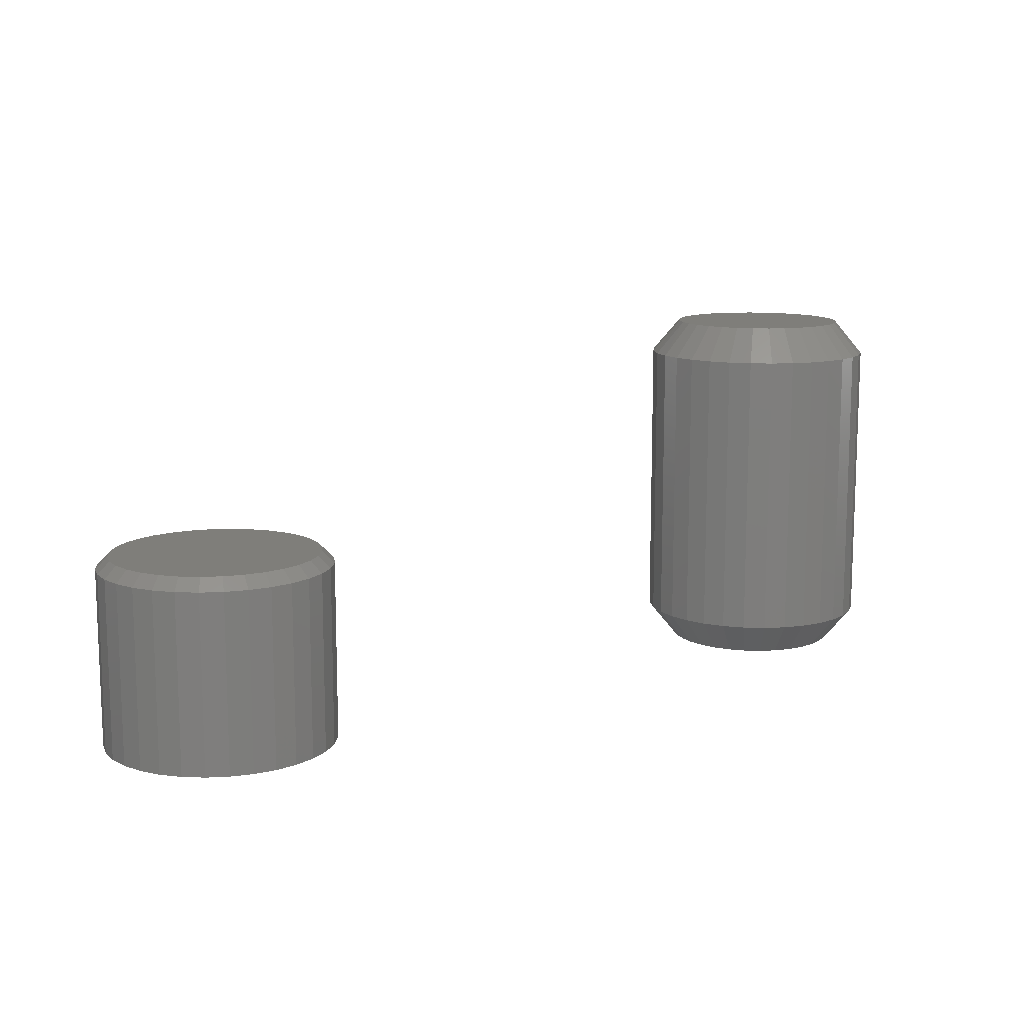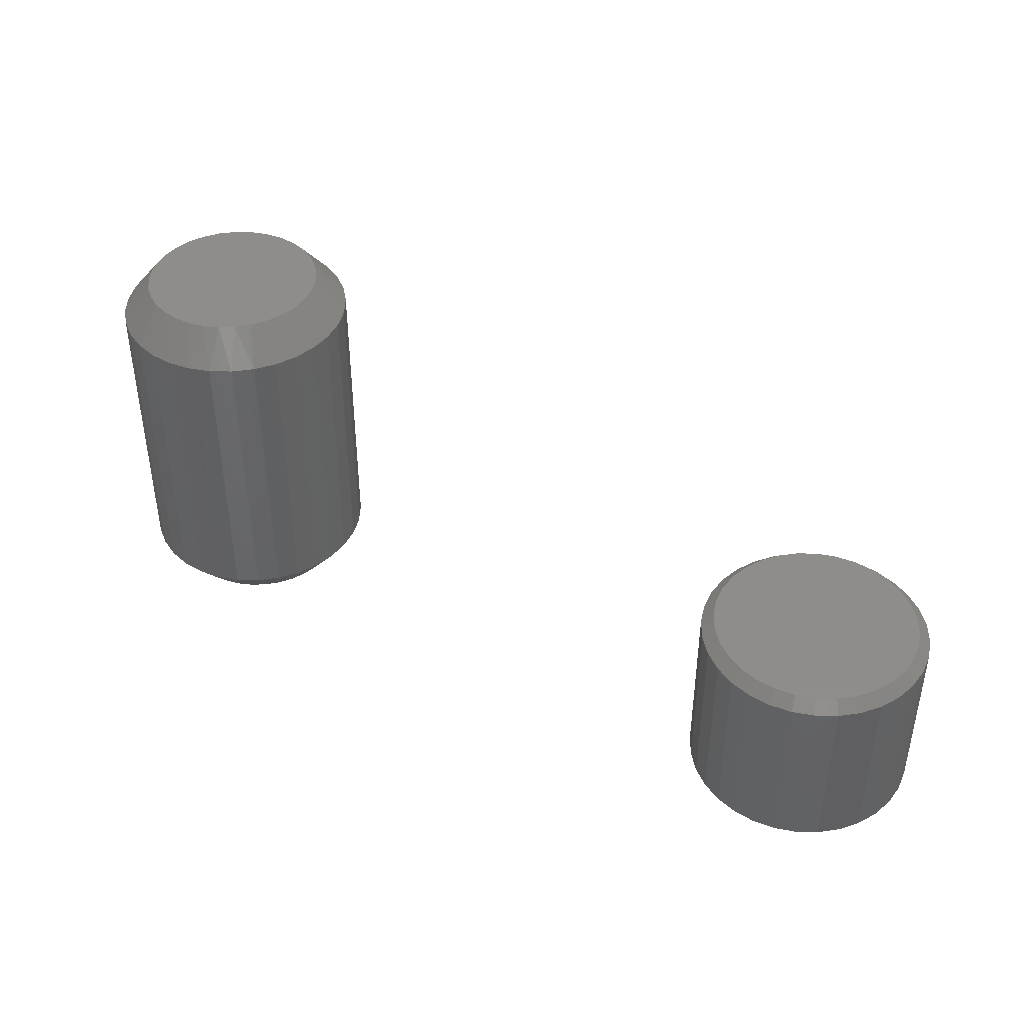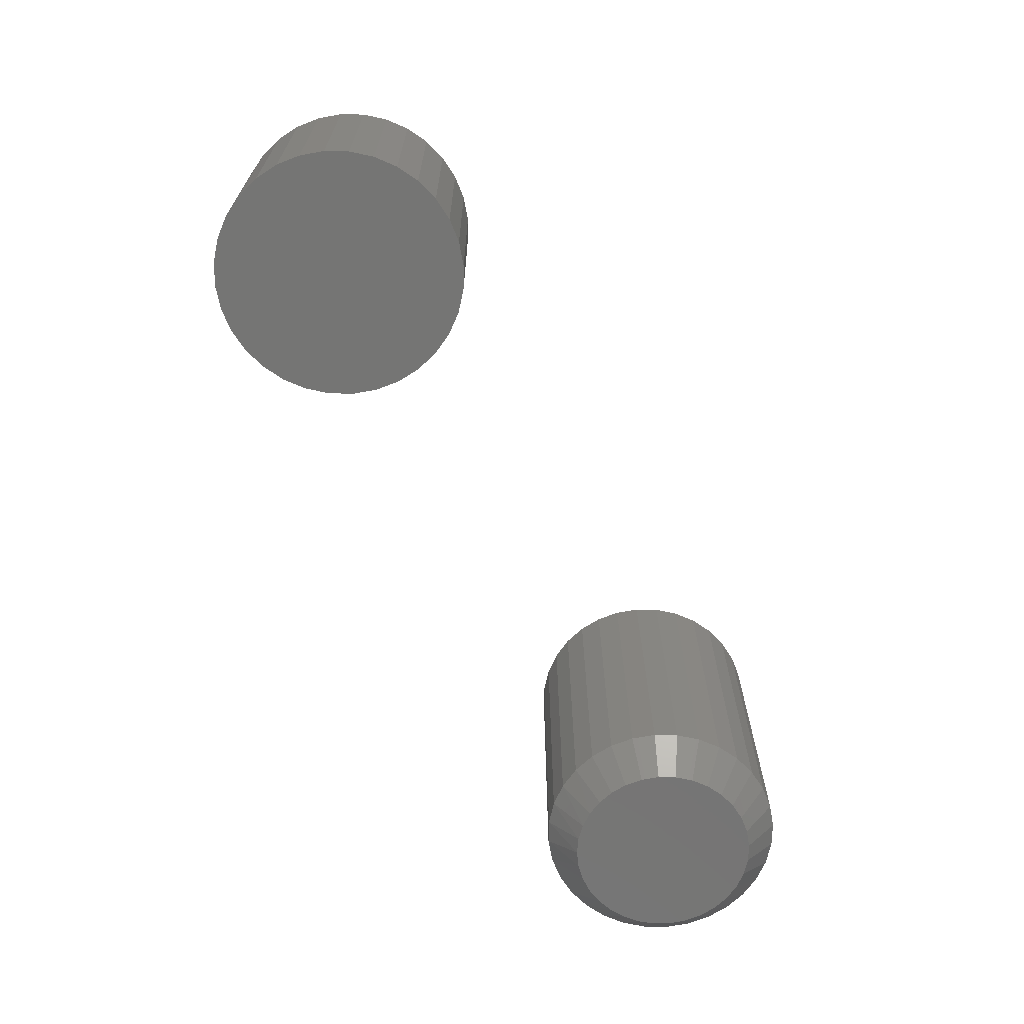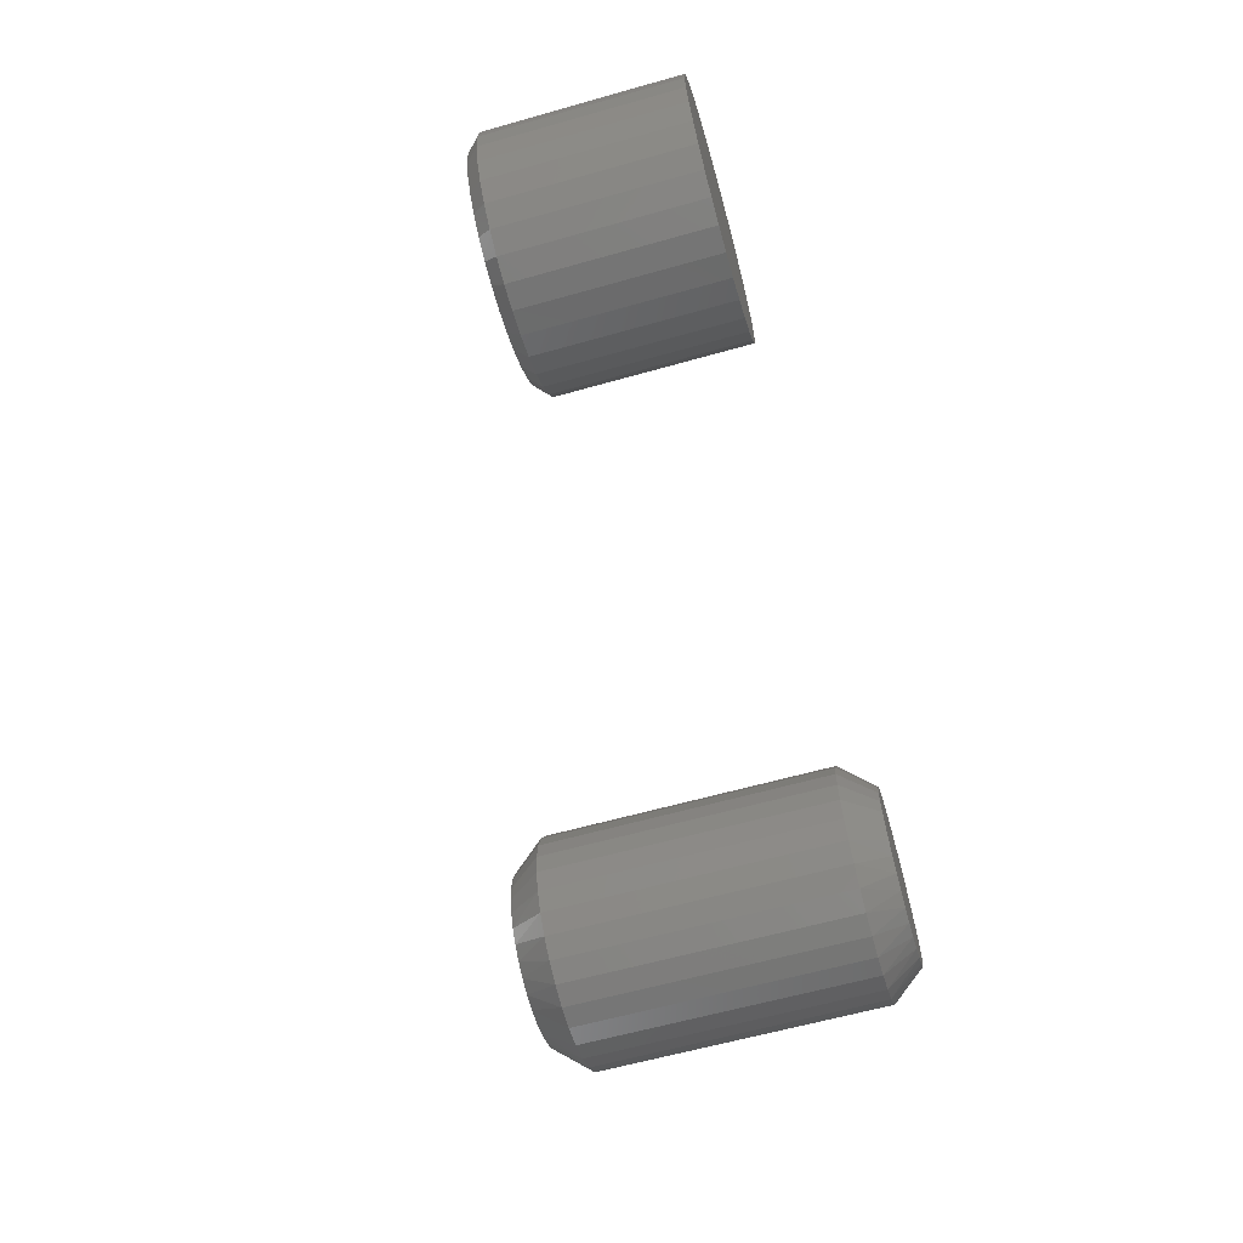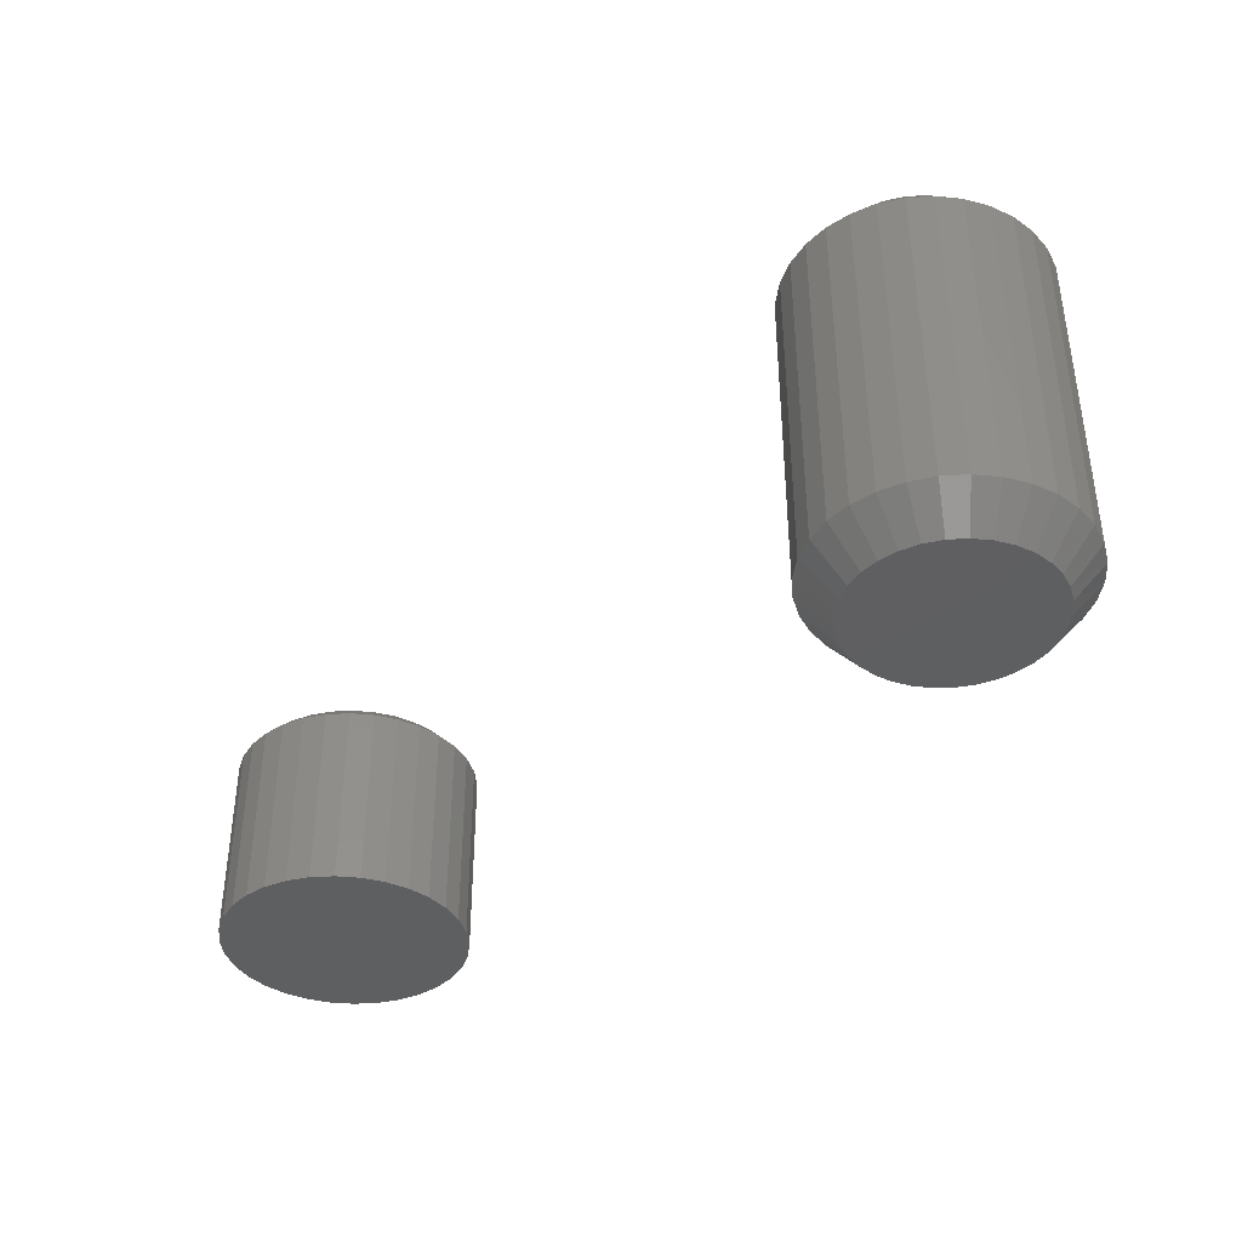
<metadata>
{"format":"stl","ext":"stl","renderer":"f3d","projection":"perspective","resolution":1024,"background":"white","views":[{"elev":11.8,"azim":145.2,"up":"+Z"},{"elev":41.7,"azim":29.5,"up":"+Z"},{"elev":-67.4,"azim":117.2,"up":"+Z"},{"elev":-62.5,"azim":105.9,"up":"+Y"},{"elev":-38.5,"azim":-136.2,"up":"+Z"}]}
</metadata>
<code>
# stl→obj: 226 verts, 444 faces
v -0.2997 -3.875e-17 0.04688
v -0.2997 -3.875e-17 0.4453
v -0.3027 -0.03087 0.04688
v -0.3027 -0.03087 0.4453
v -0.3117 -0.06055 0.04688
v -0.3117 -0.06055 0.4453
v -0.3263 -0.0879 0.04688
v -0.3263 -0.0879 0.4453
v -0.346 -0.1119 0.04688
v -0.346 -0.1119 0.4453
v -0.37 -0.1316 0.04688
v -0.37 -0.1316 0.4453
v -0.3973 -0.1462 0.04688
v -0.3973 -0.1462 0.4453
v -0.427 -0.1552 0.04688
v -0.427 -0.1552 0.4453
v -0.4579 -0.1582 0.04688
v -0.4579 -0.1582 0.4453
v -0.4888 -0.1552 0.04688
v -0.4888 -0.1552 0.4453
v -0.5184 -0.1462 0.04688
v -0.5184 -0.1462 0.4453
v -0.5458 -0.1316 0.04688
v -0.5458 -0.1316 0.4453
v -0.5698 -0.1119 0.04688
v -0.5698 -0.1119 0.4453
v -0.5895 -0.0879 0.04688
v -0.5895 -0.0879 0.4453
v -0.6041 -0.06055 0.04688
v -0.6041 -0.06055 0.4453
v -0.6131 -0.03087 0.04688
v -0.6131 -0.03087 0.4453
v -0.6161 1.938e-17 0.04688
v -0.6161 1.938e-17 0.4453
v -0.6131 0.03087 0.04688
v -0.6131 0.03087 0.4453
v -0.6041 0.06055 0.04688
v -0.6041 0.06055 0.4453
v -0.5895 0.0879 0.04688
v -0.5895 0.0879 0.4453
v -0.5698 0.1119 0.04688
v -0.5698 0.1119 0.4453
v -0.5458 0.1316 0.04688
v -0.5458 0.1316 0.4453
v -0.5184 0.1462 0.04688
v -0.5184 0.1462 0.4453
v -0.4888 0.1552 0.04688
v -0.4888 0.1552 0.4453
v -0.4579 0.1582 0.04688
v -0.4579 0.1582 0.4453
v -0.427 0.1552 0.04688
v -0.427 0.1552 0.4453
v -0.3973 0.1462 0.04688
v -0.3973 0.1462 0.4453
v -0.37 0.1316 0.04688
v -0.37 0.1316 0.4453
v -0.346 0.1119 0.04688
v -0.346 0.1119 0.4453
v -0.3263 0.0879 0.04688
v -0.3263 0.0879 0.4453
v -0.3117 0.06055 0.04688
v -0.3117 0.06055 0.4453
v -0.3027 0.03087 0.04688
v -0.3027 0.03087 0.4453
v -0.4579 0.1192 0
v -0.4346 0.1169 0
v -0.4811 0.1169 0
v -0.5035 0.1101 0
v -0.4123 0.1101 0
v -0.5241 0.09908 0
v -0.3917 0.09908 0
v -0.4048 -0.1067 0
v -0.511 -0.1067 0
v -0.3861 -0.09509 0
v -0.4905 -0.1146 0
v -0.4253 -0.1146 0
v -0.4689 -0.1187 0
v -0.4469 -0.1187 0
v -0.5297 -0.09509 0
v -0.546 -0.08028 0
v -0.3698 -0.08028 0
v -0.5592 -0.06273 0
v -0.3566 -0.06273 0
v -0.569 -0.04305 0
v -0.3468 -0.04305 0
v -0.575 -0.0219 0
v -0.3408 -0.0219 0
v -0.5771 3.779e-07 0
v -0.3387 -5.194e-17 0
v -0.5748 0.02325 0
v -0.341 0.02325 0
v -0.568 0.0456 0
v -0.3478 0.0456 0
v -0.557 0.0662 0
v -0.3588 0.0662 0
v -0.5422 0.08426 0
v -0.3736 0.08426 0
v -0.4811 0.1169 0.4922
v -0.4346 0.1169 0.4922
v -0.4579 0.1192 0.4922
v -0.5035 0.1101 0.4922
v -0.4123 0.1101 0.4922
v -0.5241 0.09908 0.4922
v -0.3917 0.09908 0.4922
v -0.3861 -0.09509 0.4922
v -0.511 -0.1067 0.4922
v -0.4048 -0.1067 0.4922
v -0.4905 -0.1146 0.4922
v -0.4253 -0.1146 0.4922
v -0.4689 -0.1187 0.4922
v -0.4469 -0.1187 0.4922
v -0.3736 0.08426 0.4922
v -0.5422 0.08426 0.4922
v -0.3588 0.0662 0.4922
v -0.557 0.0662 0.4922
v -0.3478 0.0456 0.4922
v -0.568 0.0456 0.4922
v -0.341 0.02325 0.4922
v -0.5748 0.02325 0.4922
v -0.3387 -5.194e-17 0.4922
v -0.5771 3.779e-07 0.4922
v -0.3408 -0.0219 0.4922
v -0.575 -0.0219 0.4922
v -0.3468 -0.04305 0.4922
v -0.569 -0.04305 0.4922
v -0.3566 -0.06273 0.4922
v -0.5592 -0.06273 0.4922
v -0.3698 -0.08028 0.4922
v -0.546 -0.08028 0.4922
v -0.5297 -0.09509 0.4922
v 0.437 0.1359 0.25
v 0.4902 0.1359 0.25
v 0.4636 0.1386 0.25
v 0.4114 0.1282 0.25
v 0.5157 0.1282 0.25
v 0.5157 -0.1237 0.25
v 0.437 -0.1315 0.25
v 0.4902 -0.1315 0.25
v 0.4636 -0.1341 0.25
v 0.5393 0.1156 0.25
v 0.3878 0.1156 0.25
v 0.56 0.09863 0.25
v 0.3672 0.09863 0.25
v 0.5769 0.07797 0.25
v 0.3502 0.07797 0.25
v 0.5895 0.0544 0.25
v 0.3376 0.0544 0.25
v 0.5973 0.02882 0.25
v 0.3298 0.02882 0.25
v 0.5999 0.00222 0.25
v 0.3272 0.00222 0.25
v 0.5973 -0.02438 0.25
v 0.3298 -0.02438 0.25
v 0.5895 -0.04996 0.25
v 0.3376 -0.04996 0.25
v 0.5769 -0.07353 0.25
v 0.3502 -0.07353 0.25
v 0.56 -0.09419 0.25
v 0.3672 -0.09419 0.25
v 0.5393 -0.1111 0.25
v 0.3878 -0.1111 0.25
v 0.4114 -0.1237 0.25
v 0.6155 0.00222 0
v 0.6155 0.00222 0.2344
v 0.6126 -0.02743 0
v 0.6126 -0.02743 0.2344
v 0.604 -0.05594 0
v 0.604 -0.05594 0.2344
v 0.5899 -0.08221 0
v 0.5899 -0.08221 0.2344
v 0.571 -0.1052 0
v 0.571 -0.1052 0.2344
v 0.548 -0.1241 0
v 0.548 -0.1241 0.2344
v 0.5217 -0.1382 0
v 0.5217 -0.1382 0.2344
v 0.4932 -0.1468 0
v 0.4932 -0.1468 0.2344
v 0.4636 -0.1498 0
v 0.4636 -0.1498 0.2344
v 0.4339 -0.1468 0
v 0.4339 -0.1468 0.2344
v 0.4054 -0.1382 0
v 0.4054 -0.1382 0.2344
v 0.3791 -0.1241 0
v 0.3791 -0.1241 0.2344
v 0.3561 -0.1052 0
v 0.3561 -0.1052 0.2344
v 0.3372 -0.08221 0
v 0.3372 -0.08221 0.2344
v 0.3232 -0.05594 0
v 0.3232 -0.05594 0.2344
v 0.3145 -0.02743 0
v 0.3145 -0.02743 0.2344
v 0.3116 0.00222 0
v 0.3116 0.00222 0.2344
v 0.3145 0.03187 0
v 0.3145 0.03187 0.2344
v 0.3232 0.06038 0
v 0.3232 0.06038 0.2344
v 0.3372 0.08665 0
v 0.3372 0.08665 0.2344
v 0.3561 0.1097 0
v 0.3561 0.1097 0.2344
v 0.3791 0.1286 0
v 0.3791 0.1286 0.2344
v 0.4054 0.1426 0
v 0.4054 0.1426 0.2344
v 0.4339 0.1513 0
v 0.4339 0.1513 0.2344
v 0.4636 0.1542 0
v 0.4636 0.1542 0.2344
v 0.4932 0.1513 0
v 0.4932 0.1513 0.2344
v 0.5217 0.1426 0
v 0.5217 0.1426 0.2344
v 0.548 0.1286 0
v 0.548 0.1286 0.2344
v 0.571 0.1097 0
v 0.571 0.1097 0.2344
v 0.5899 0.08665 0
v 0.5899 0.08665 0.2344
v 0.604 0.06038 0
v 0.604 0.06038 0.2344
v 0.6126 0.03187 0
v 0.6126 0.03187 0.2344
f 1 2 3
f 3 2 4
f 3 4 5
f 5 4 6
f 5 6 7
f 7 6 8
f 7 8 9
f 9 8 10
f 9 10 11
f 11 10 12
f 11 12 13
f 13 12 14
f 13 14 15
f 15 14 16
f 15 16 17
f 17 16 18
f 17 18 19
f 19 18 20
f 19 20 21
f 21 20 22
f 21 22 23
f 23 22 24
f 23 24 25
f 25 24 26
f 25 26 27
f 27 26 28
f 27 28 29
f 29 28 30
f 29 30 31
f 31 30 32
f 31 32 33
f 33 32 34
f 33 34 35
f 35 34 36
f 35 36 37
f 37 36 38
f 37 38 39
f 39 38 40
f 39 40 41
f 41 40 42
f 41 42 43
f 43 42 44
f 43 44 45
f 45 44 46
f 45 46 47
f 47 46 48
f 47 48 49
f 49 48 50
f 49 50 51
f 51 50 52
f 51 52 53
f 53 52 54
f 53 54 55
f 55 54 56
f 55 56 57
f 57 56 58
f 57 58 59
f 59 58 60
f 59 60 61
f 61 60 62
f 61 62 63
f 63 62 64
f 63 64 1
f 1 64 2
f 65 66 67
f 68 67 66
f 69 68 66
f 70 68 69
f 71 70 69
f 72 73 74
f 75 73 72
f 76 75 72
f 77 75 76
f 78 77 76
f 73 79 74
f 74 79 80
f 74 80 81
f 81 80 82
f 81 82 83
f 83 82 84
f 83 84 85
f 85 84 86
f 85 86 87
f 87 86 88
f 87 88 89
f 89 88 90
f 89 90 91
f 91 90 92
f 91 92 93
f 93 92 94
f 93 94 95
f 95 94 96
f 95 96 97
f 97 96 70
f 97 70 71
f 69 53 71
f 71 53 55
f 71 55 97
f 97 55 57
f 97 57 95
f 95 57 59
f 95 59 93
f 93 59 61
f 93 61 91
f 91 61 63
f 91 63 89
f 89 63 1
f 45 68 43
f 43 68 70
f 43 70 41
f 41 70 96
f 41 96 39
f 39 96 94
f 39 94 37
f 37 94 92
f 37 92 35
f 35 92 90
f 35 90 33
f 33 90 88
f 68 45 67
f 67 45 47
f 67 47 65
f 65 47 49
f 65 49 66
f 66 49 51
f 66 51 69
f 69 51 53
f 73 21 23
f 75 19 21
f 75 21 73
f 77 17 19
f 77 19 75
f 15 78 76
f 15 17 78
f 78 17 77
f 72 11 13
f 72 13 76
f 13 15 76
f 33 88 31
f 31 88 86
f 31 86 29
f 29 86 84
f 29 84 27
f 27 84 82
f 27 82 25
f 25 82 80
f 25 80 23
f 23 80 79
f 23 79 73
f 89 1 87
f 87 1 3
f 87 3 85
f 85 3 5
f 85 5 83
f 83 5 7
f 83 7 81
f 81 7 9
f 81 9 74
f 74 9 11
f 74 11 72
f 98 99 100
f 99 98 101
f 99 101 102
f 102 101 103
f 102 103 104
f 105 106 107
f 107 106 108
f 107 108 109
f 109 108 110
f 109 110 111
f 104 103 112
f 112 103 113
f 112 113 114
f 114 113 115
f 114 115 116
f 116 115 117
f 116 117 118
f 118 117 119
f 118 119 120
f 120 119 121
f 120 121 122
f 122 121 123
f 122 123 124
f 124 123 125
f 124 125 126
f 126 125 127
f 126 127 128
f 128 127 129
f 128 129 105
f 105 129 130
f 105 130 106
f 40 113 42
f 42 113 103
f 42 103 44
f 44 103 101
f 44 101 46
f 113 40 115
f 115 40 38
f 115 38 117
f 117 38 36
f 117 36 119
f 119 36 34
f 119 34 121
f 114 58 112
f 112 58 56
f 112 56 104
f 104 56 54
f 104 54 102
f 58 114 60
f 60 114 116
f 60 116 62
f 62 116 118
f 62 118 64
f 64 118 120
f 64 120 2
f 100 48 98
f 98 48 46
f 98 46 101
f 48 100 50
f 50 100 99
f 50 99 52
f 52 99 102
f 52 102 54
f 24 22 106
f 22 20 108
f 106 22 108
f 20 18 110
f 108 20 110
f 109 111 16
f 111 18 16
f 110 18 111
f 14 12 107
f 109 14 107
f 109 16 14
f 107 12 105
f 105 12 10
f 105 10 128
f 128 10 8
f 128 8 126
f 126 8 6
f 126 6 124
f 124 6 4
f 124 4 122
f 122 4 2
f 122 2 120
f 106 130 24
f 24 130 129
f 24 129 26
f 26 129 127
f 26 127 28
f 28 127 125
f 28 125 30
f 30 125 123
f 30 123 32
f 32 123 121
f 32 121 34
f 131 132 133
f 132 131 134
f 132 134 135
f 136 137 138
f 138 137 139
f 135 134 140
f 140 134 141
f 140 141 142
f 142 141 143
f 142 143 144
f 144 143 145
f 144 145 146
f 146 145 147
f 146 147 148
f 148 147 149
f 148 149 150
f 150 149 151
f 150 151 152
f 152 151 153
f 152 153 154
f 154 153 155
f 154 155 156
f 156 155 157
f 156 157 158
f 158 157 159
f 158 159 160
f 160 159 161
f 160 161 136
f 136 161 162
f 136 162 137
f 163 164 165
f 165 164 166
f 165 166 167
f 167 166 168
f 167 168 169
f 169 168 170
f 169 170 171
f 171 170 172
f 171 172 173
f 173 172 174
f 173 174 175
f 175 174 176
f 175 176 177
f 177 176 178
f 177 178 179
f 179 178 180
f 179 180 181
f 181 180 182
f 181 182 183
f 183 182 184
f 183 184 185
f 185 184 186
f 185 186 187
f 187 186 188
f 187 188 189
f 189 188 190
f 189 190 191
f 191 190 192
f 191 192 193
f 193 192 194
f 193 194 195
f 195 194 196
f 195 196 197
f 197 196 198
f 197 198 199
f 199 198 200
f 199 200 201
f 201 200 202
f 201 202 203
f 203 202 204
f 203 204 205
f 205 204 206
f 205 206 207
f 207 206 208
f 207 208 209
f 209 208 210
f 209 210 211
f 211 210 212
f 211 212 213
f 213 212 214
f 213 214 215
f 215 214 216
f 215 216 217
f 217 216 218
f 217 218 219
f 219 218 220
f 219 220 221
f 221 220 222
f 221 222 223
f 223 222 224
f 223 224 225
f 225 224 226
f 225 226 163
f 163 226 164
f 133 132 212
f 212 210 133
f 202 143 204
f 204 143 141
f 204 141 206
f 143 202 145
f 145 202 200
f 145 200 147
f 147 200 198
f 147 198 149
f 149 198 196
f 149 196 151
f 144 220 142
f 142 220 218
f 142 218 140
f 220 144 222
f 222 144 146
f 222 146 224
f 224 146 148
f 224 148 226
f 226 148 150
f 226 150 164
f 212 132 214
f 214 132 135
f 214 135 216
f 216 135 140
f 216 140 218
f 133 210 131
f 131 210 208
f 131 208 134
f 134 208 206
f 134 206 141
f 139 137 180
f 180 178 139
f 170 158 172
f 172 158 160
f 172 160 174
f 158 170 156
f 156 170 168
f 156 168 154
f 154 168 166
f 154 166 152
f 152 166 164
f 152 164 150
f 157 188 159
f 159 188 186
f 159 186 161
f 188 157 190
f 190 157 155
f 190 155 192
f 192 155 153
f 192 153 194
f 194 153 151
f 194 151 196
f 180 137 182
f 182 137 162
f 182 162 184
f 184 162 161
f 184 161 186
f 139 178 138
f 138 178 176
f 138 176 136
f 136 176 174
f 136 174 160
f 211 213 209
f 207 209 213
f 215 207 213
f 177 181 175
f 179 181 177
f 181 183 175
f 175 183 185
f 175 185 173
f 173 185 187
f 173 187 171
f 171 187 189
f 171 189 169
f 169 189 191
f 169 191 167
f 167 191 193
f 167 193 165
f 165 193 195
f 165 195 163
f 163 195 197
f 163 197 225
f 225 197 199
f 225 199 223
f 223 199 201
f 223 201 221
f 221 201 203
f 221 203 219
f 219 203 205
f 219 205 217
f 217 205 207
f 217 207 215

</code>
